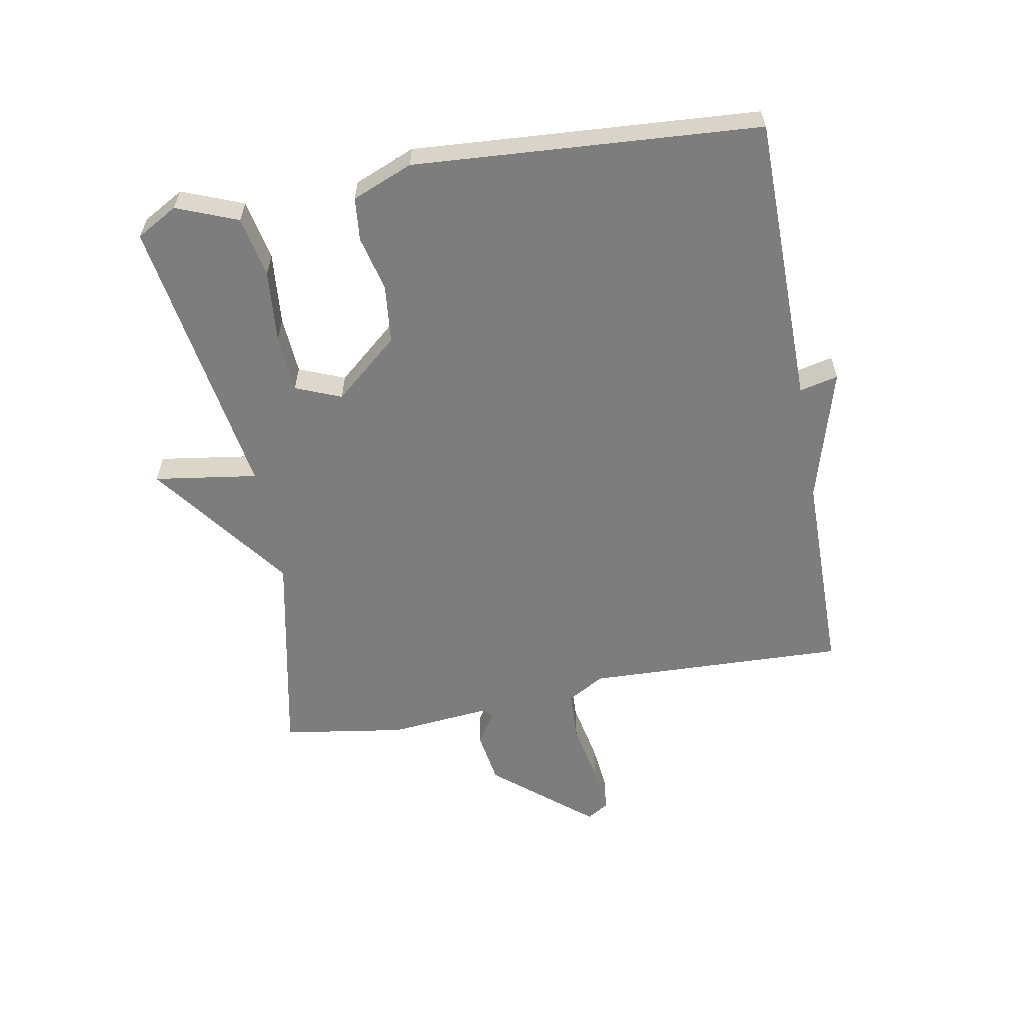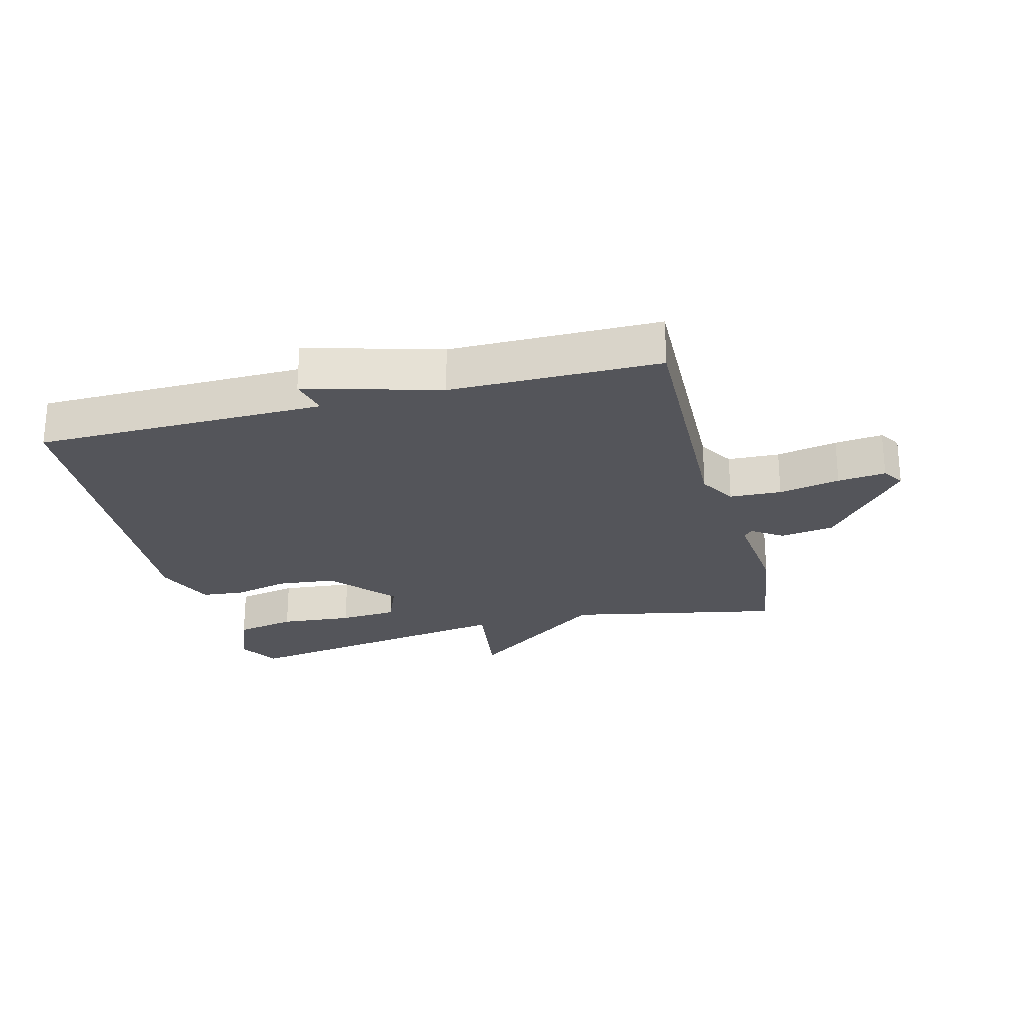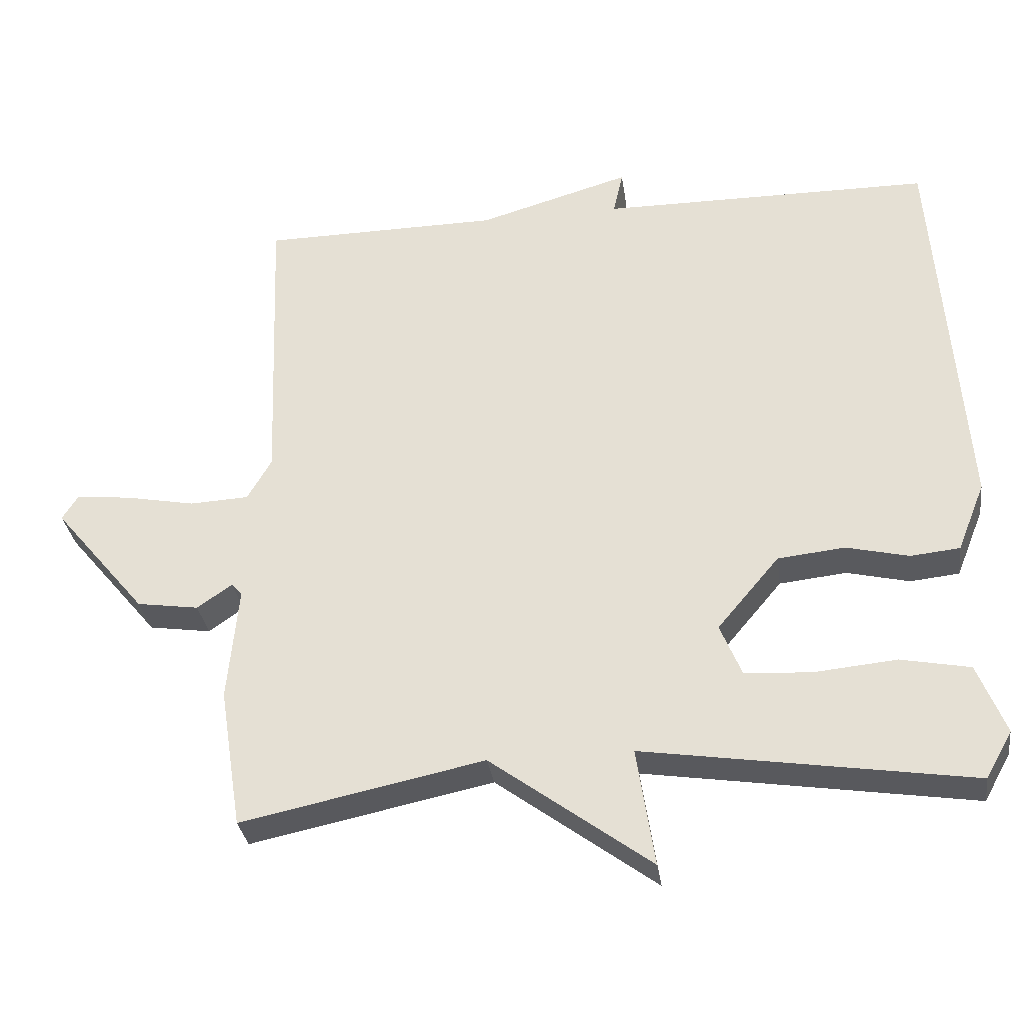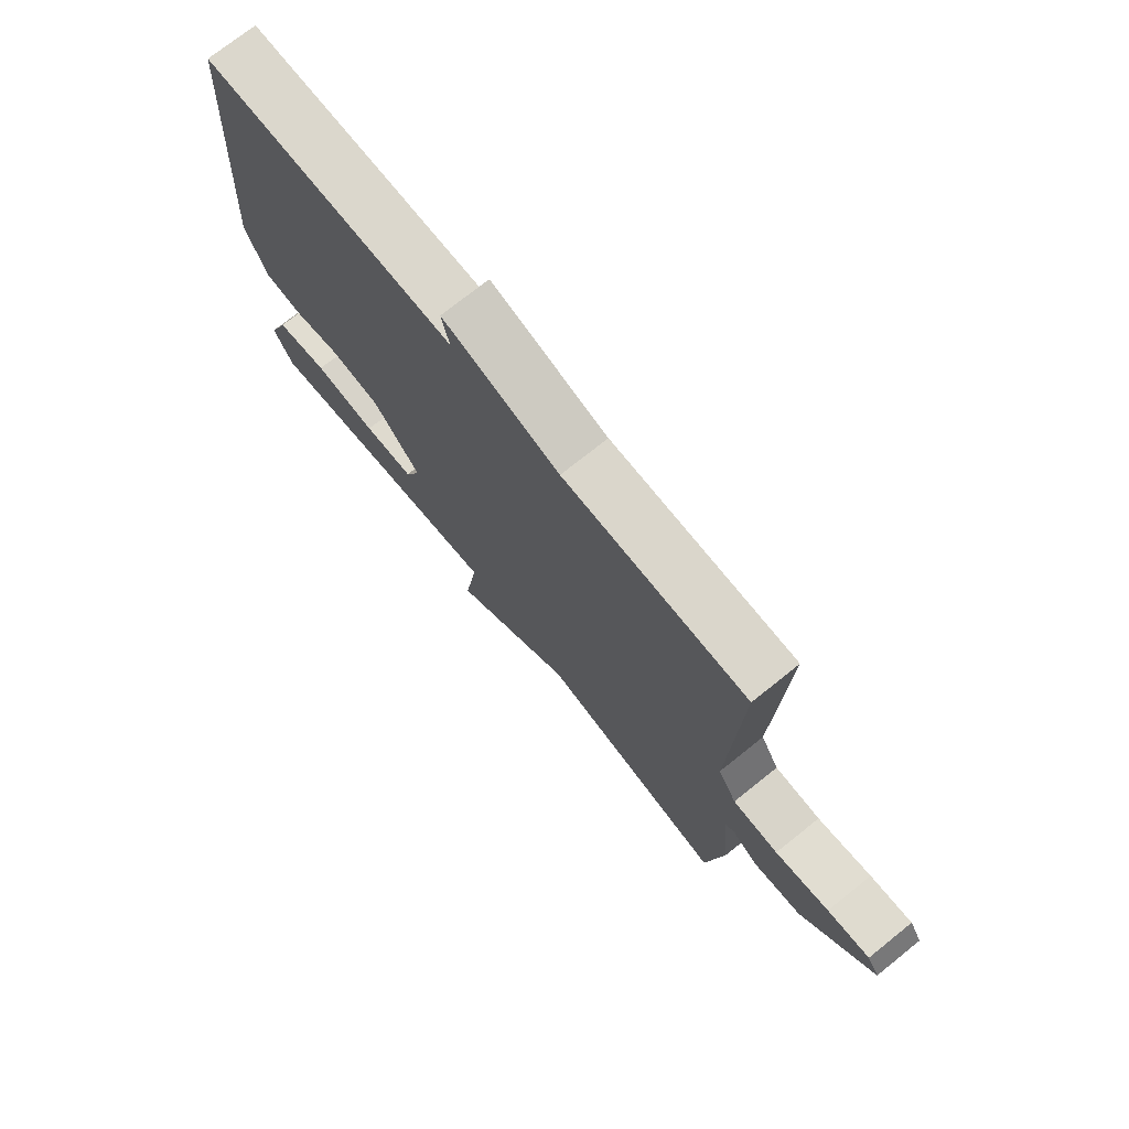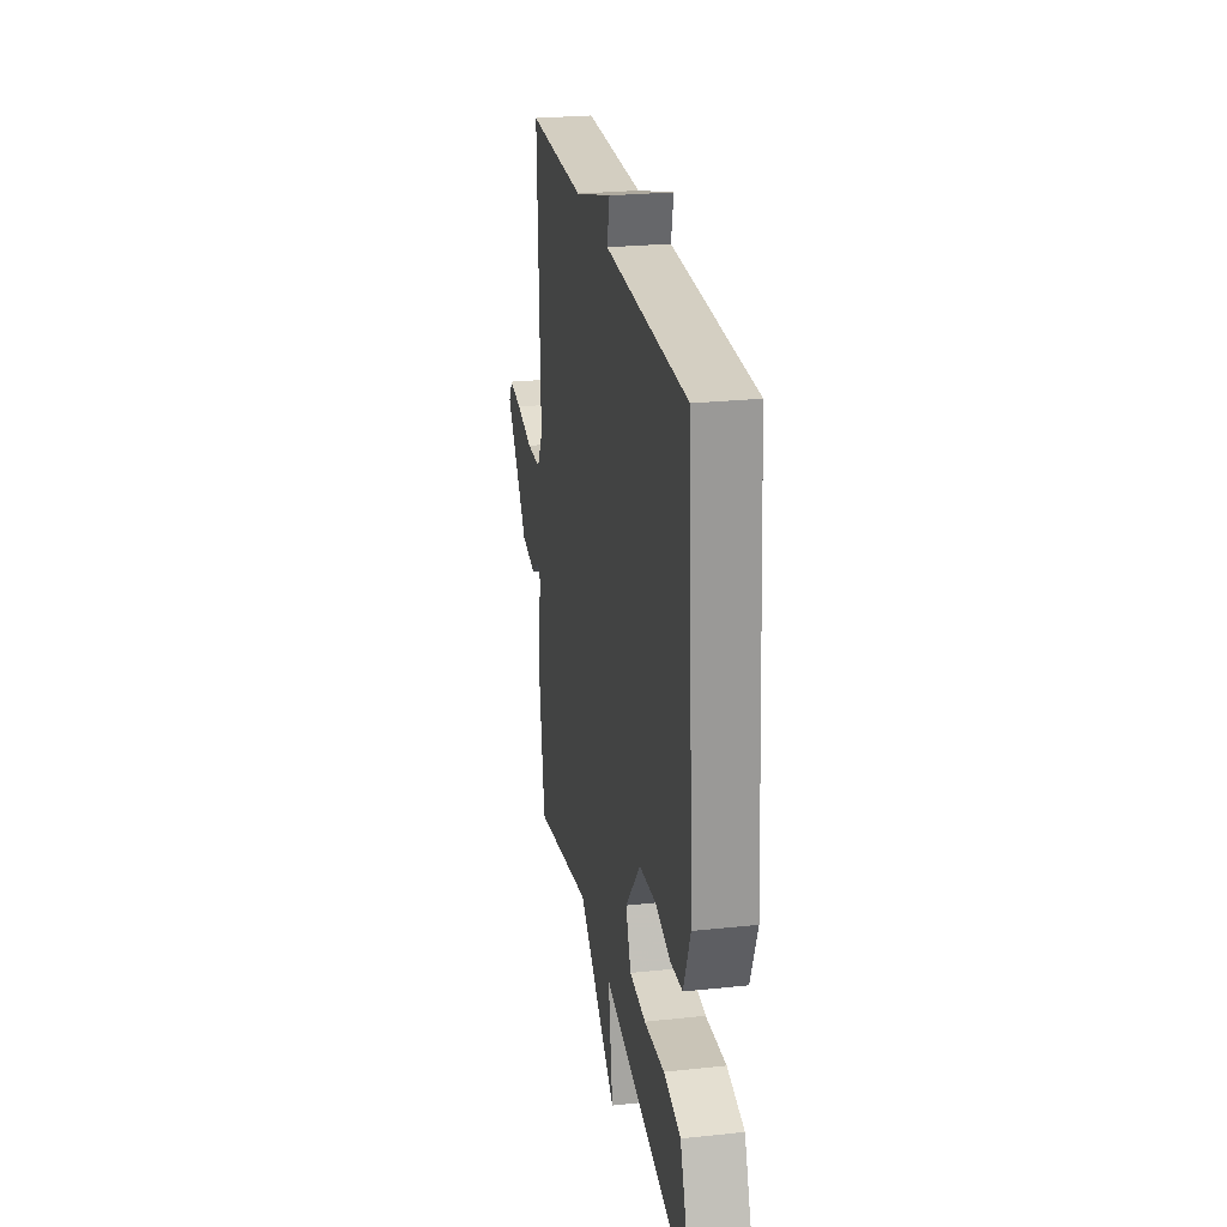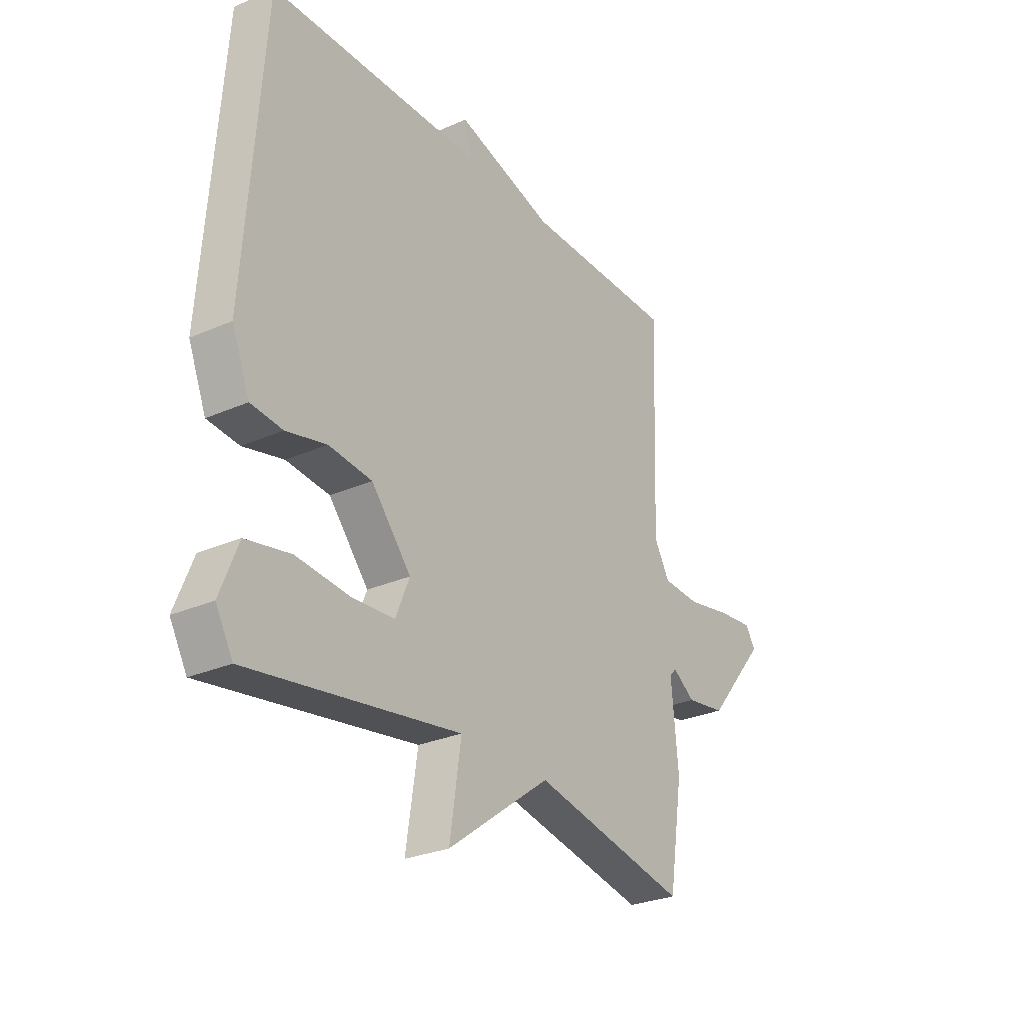
<metadata>
{"format":"obj","ext":"obj","renderer":"f3d","projection":"perspective","resolution":1024,"background":"white","views":[{"elev":-59.2,"azim":-79.5,"up":"+Y"},{"elev":-24.9,"azim":14.9,"up":"+Y"},{"elev":-32.0,"azim":-172.0,"up":"+Z"},{"elev":73.4,"azim":51.3,"up":"+Z"},{"elev":25.4,"azim":-99.7,"up":"+Z"},{"elev":-27.9,"azim":-56.1,"up":"+Z"}]}
</metadata>
<code>
v 0.5 0.07 0.5
v 0.484 0.07 0.082
v 0.518 0.07 0.023
v 0.601 0.07 0.019
v 0.699 0.07 0.038
v 0.776 0.07 0.046
v 0.798 0.07 0.011
v 0.667 0.07 -0.146
v 0.58 0.07 -0.159
v 0.531 0.07 -0.125
v 0.516 0.07 -0.141
v 0.531 0.07 -0.303
v 0.5 0.07 -0.5
v 0.159 0.07 -0.429
v -0.066 0.07 -0.595
v -0.041 0.07 -0.429
v -0.5 0.07 -0.5
v -0.537 0.07 -0.434
v -0.498 0.07 -0.336
v -0.401 0.07 -0.317
v -0.285 0.07 -0.328
v -0.192 0.07 -0.322
v -0.162 0.07 -0.249
v -0.249 0.07 -0.146
v -0.343 0.07 -0.136
v -0.431 0.07 -0.157
v -0.5 0.07 -0.15
v -0.539 0.07 -0.053
v -0.5 0.07 0.5
v -0.035 0.07 0.503
v -0.049 0.07 0.565
v 0.165 0.07 0.503
v 0.5 0 0.5
v 0.484 0 0.082
v 0.518 0 0.023
v 0.601 0 0.019
v 0.699 0 0.038
v 0.776 0 0.046
v 0.798 0 0.011
v 0.667 0 -0.146
v 0.58 0 -0.159
v 0.531 0 -0.125
v 0.516 0 -0.141
v 0.531 0 -0.303
v 0.5 0 -0.5
v 0.159 0 -0.429
v -0.066 0 -0.595
v -0.041 0 -0.429
v -0.5 0 -0.5
v -0.537 0 -0.434
v -0.498 0 -0.336
v -0.401 0 -0.317
v -0.285 0 -0.328
v -0.192 0 -0.322
v -0.162 0 -0.249
v -0.249 0 -0.146
v -0.343 0 -0.136
v -0.431 0 -0.157
v -0.5 0 -0.15
v -0.539 0 -0.053
v -0.5 0 0.5
v -0.035 0 0.503
v -0.049 0 0.565
v 0.165 0 0.503
f 30 31 32
f 32 1 2
f 30 32 2
f 29 30 2
f 28 29 2
f 27 28 2
f 26 27 2
f 25 26 2
f 24 25 2 3
f 23 24 3 4
f 5 6 7
f 4 5 7
f 23 4 7
f 22 23 7
f 19 20 21
f 18 19 21
f 17 18 21
f 16 17 21
f 16 21 22
f 14 15 16
f 14 16 22
f 13 14 22
f 12 13 22
f 11 12 22
f 10 11 22
f 7 8 9 10
f 7 10 22
f 64 63 62
f 34 33 64
f 34 64 62
f 34 62 61
f 34 61 60
f 34 60 59
f 34 59 58
f 34 58 57
f 35 34 57 56
f 36 35 56 55
f 39 38 37
f 39 37 36
f 39 36 55
f 39 55 54
f 53 52 51
f 53 51 50
f 53 50 49
f 53 49 48
f 54 53 48
f 48 47 46
f 54 48 46
f 54 46 45
f 54 45 44
f 54 44 43
f 54 43 42
f 42 41 40 39
f 54 42 39
f 1 33 34 2
f 2 34 35 3
f 3 35 36 4
f 4 36 37 5
f 5 37 38 6
f 6 38 39 7
f 7 39 40 8
f 8 40 41 9
f 9 41 42 10
f 10 42 43 11
f 11 43 44 12
f 12 44 45 13
f 13 45 46 14
f 14 46 47 15
f 15 47 48 16
f 16 48 49 17
f 17 49 50 18
f 18 50 51 19
f 19 51 52 20
f 20 52 53 21
f 21 53 54 22
f 22 54 55 23
f 23 55 56 24
f 24 56 57 25
f 25 57 58 26
f 26 58 59 27
f 27 59 60 28
f 28 60 61 29
f 29 61 62 30
f 30 62 63 31
f 31 63 64 32
f 32 64 33 1

</code>
